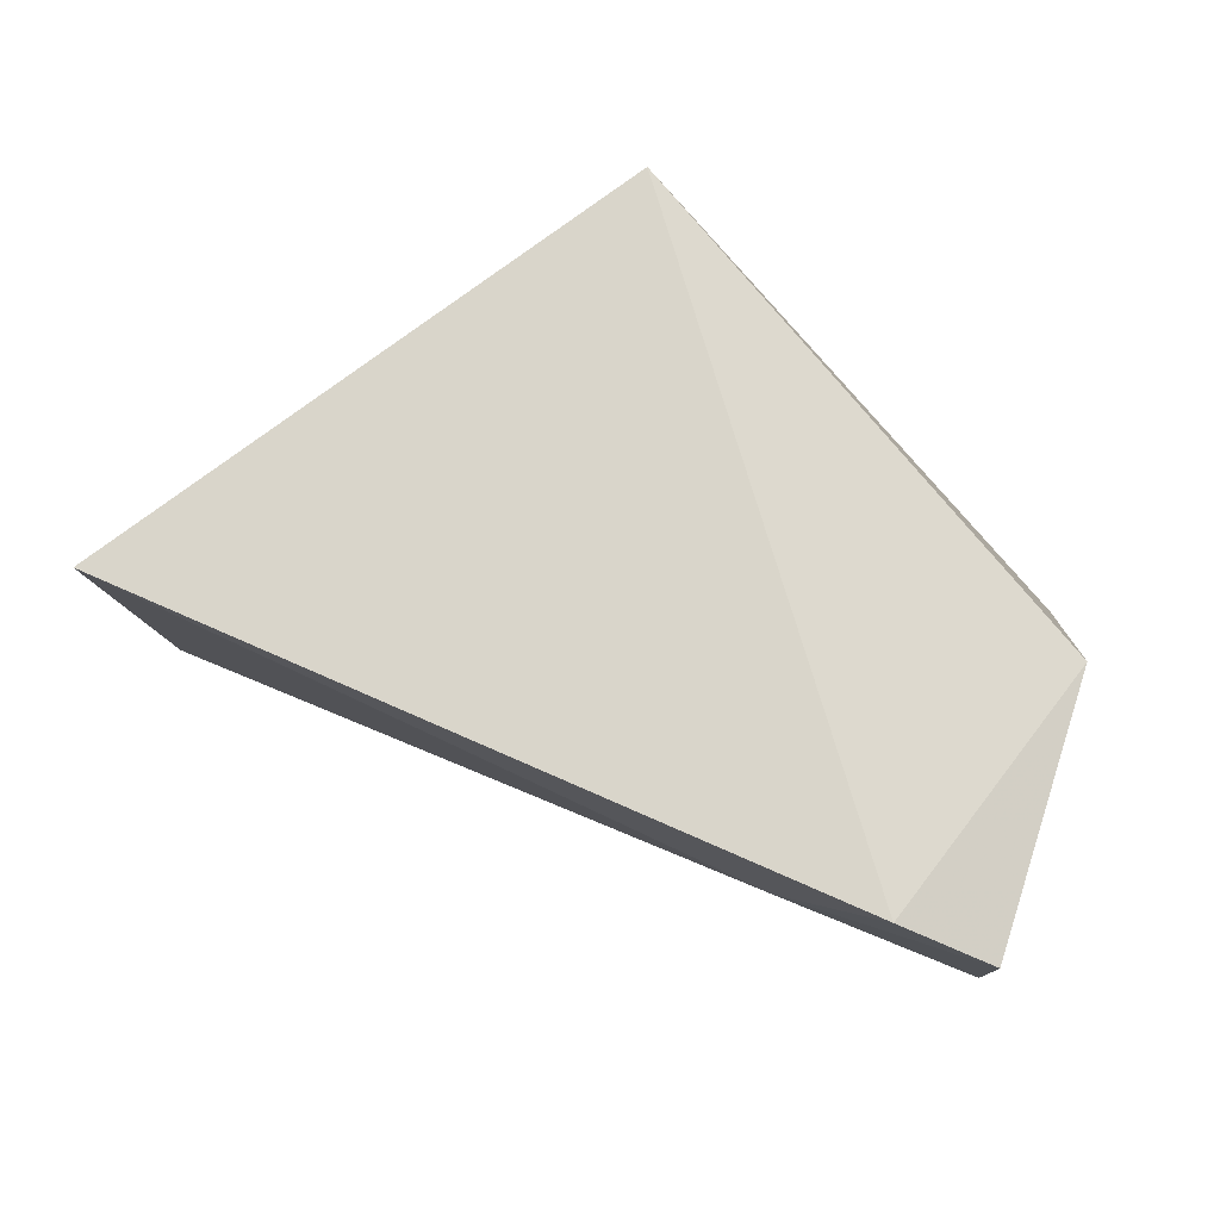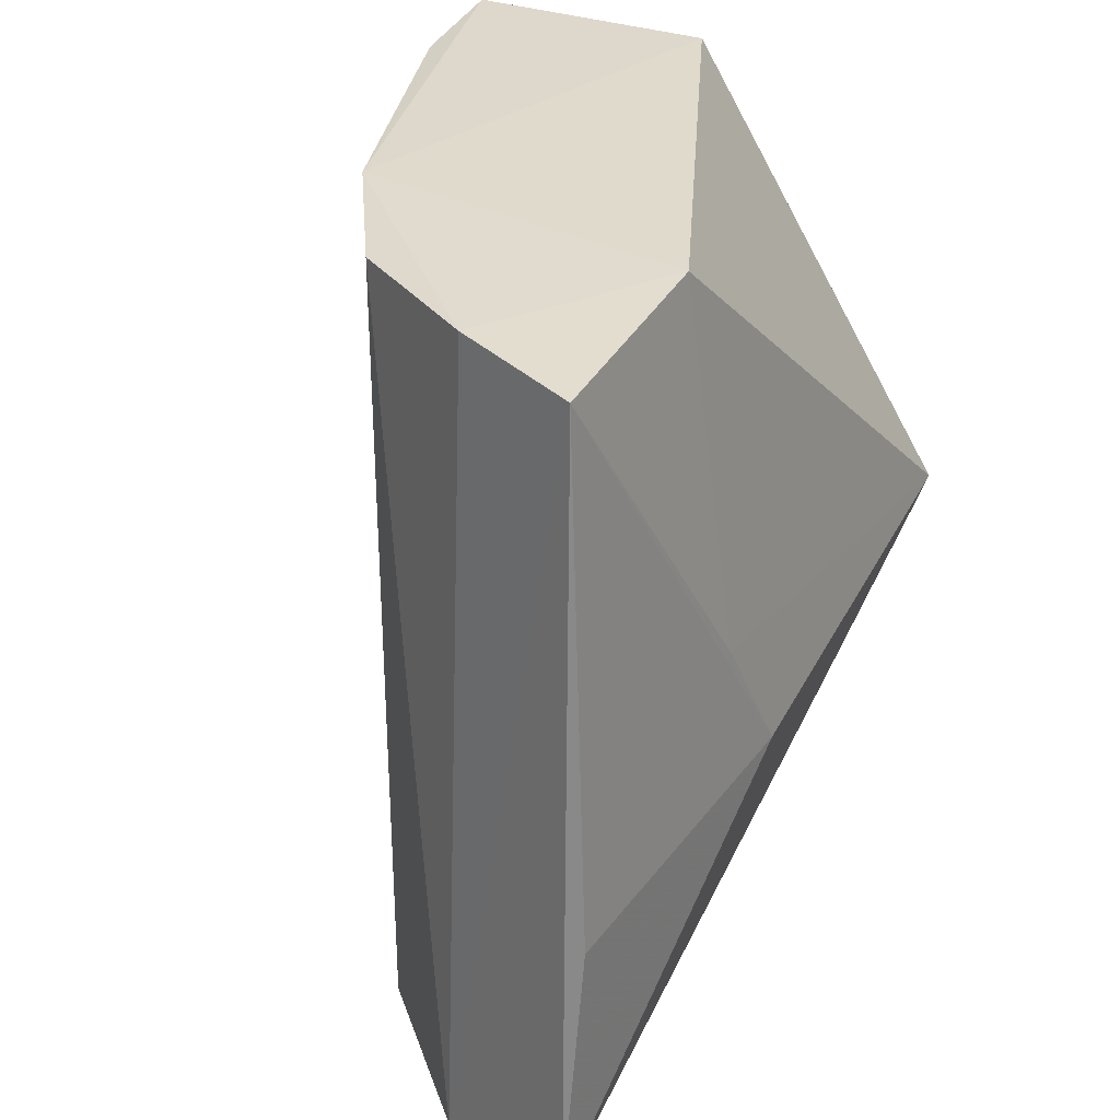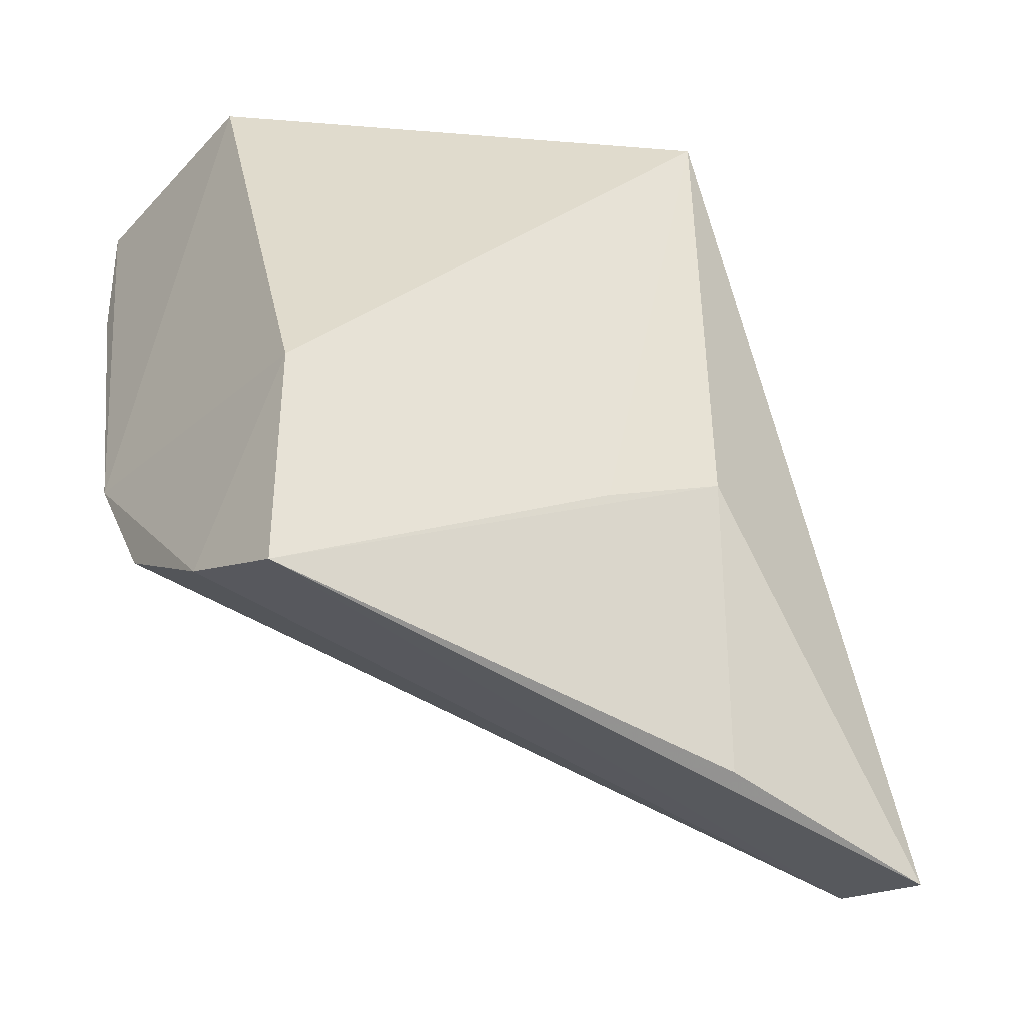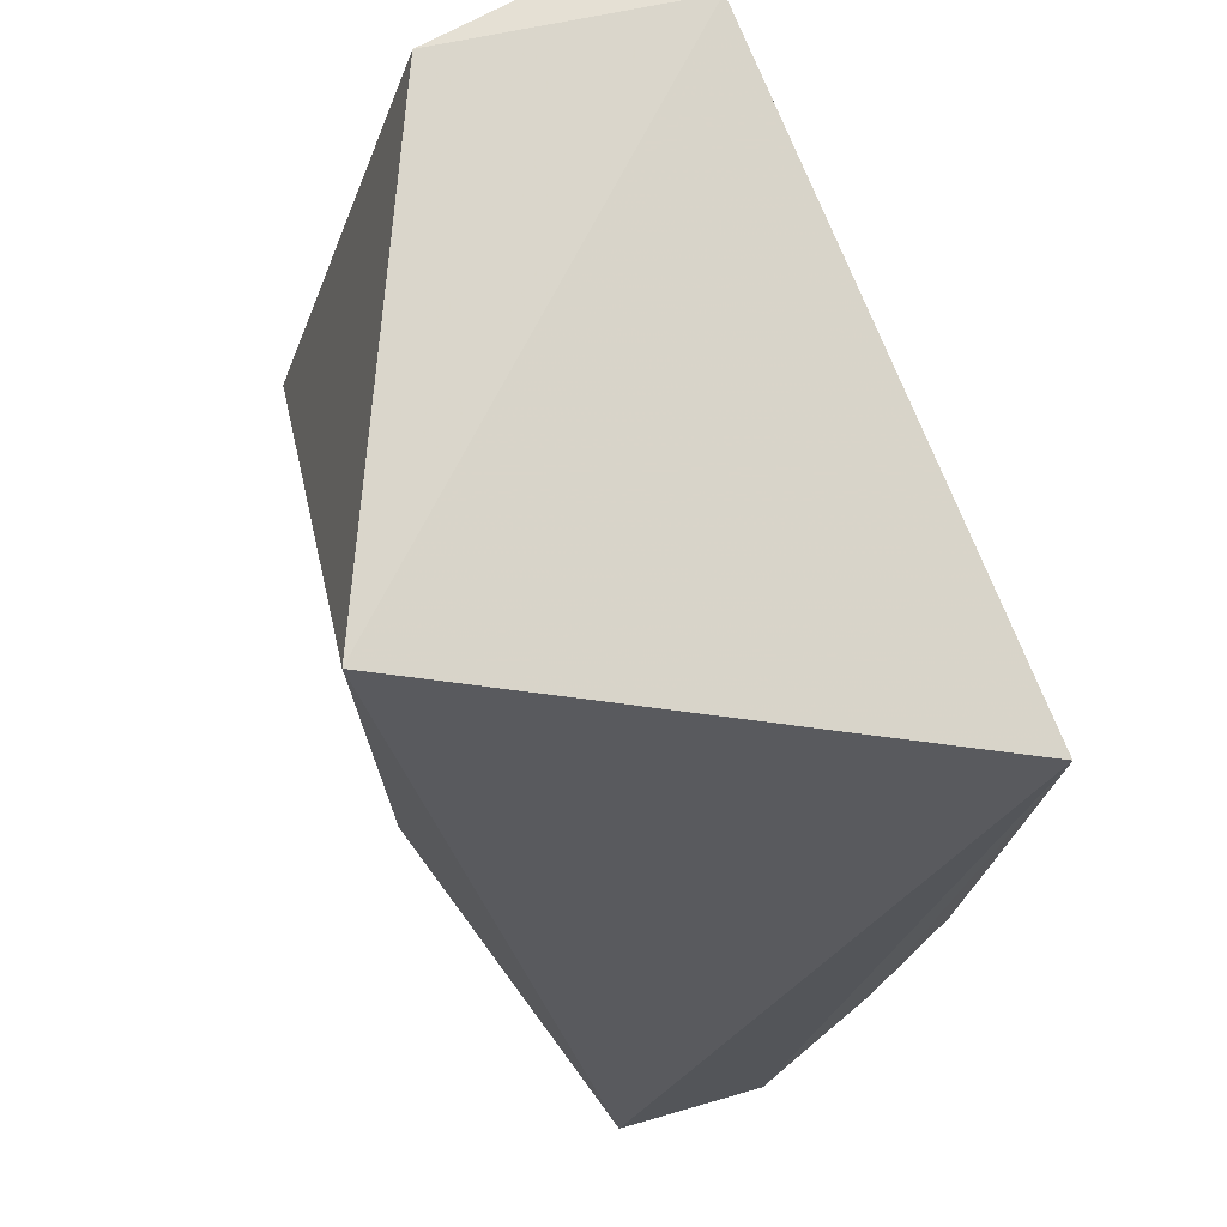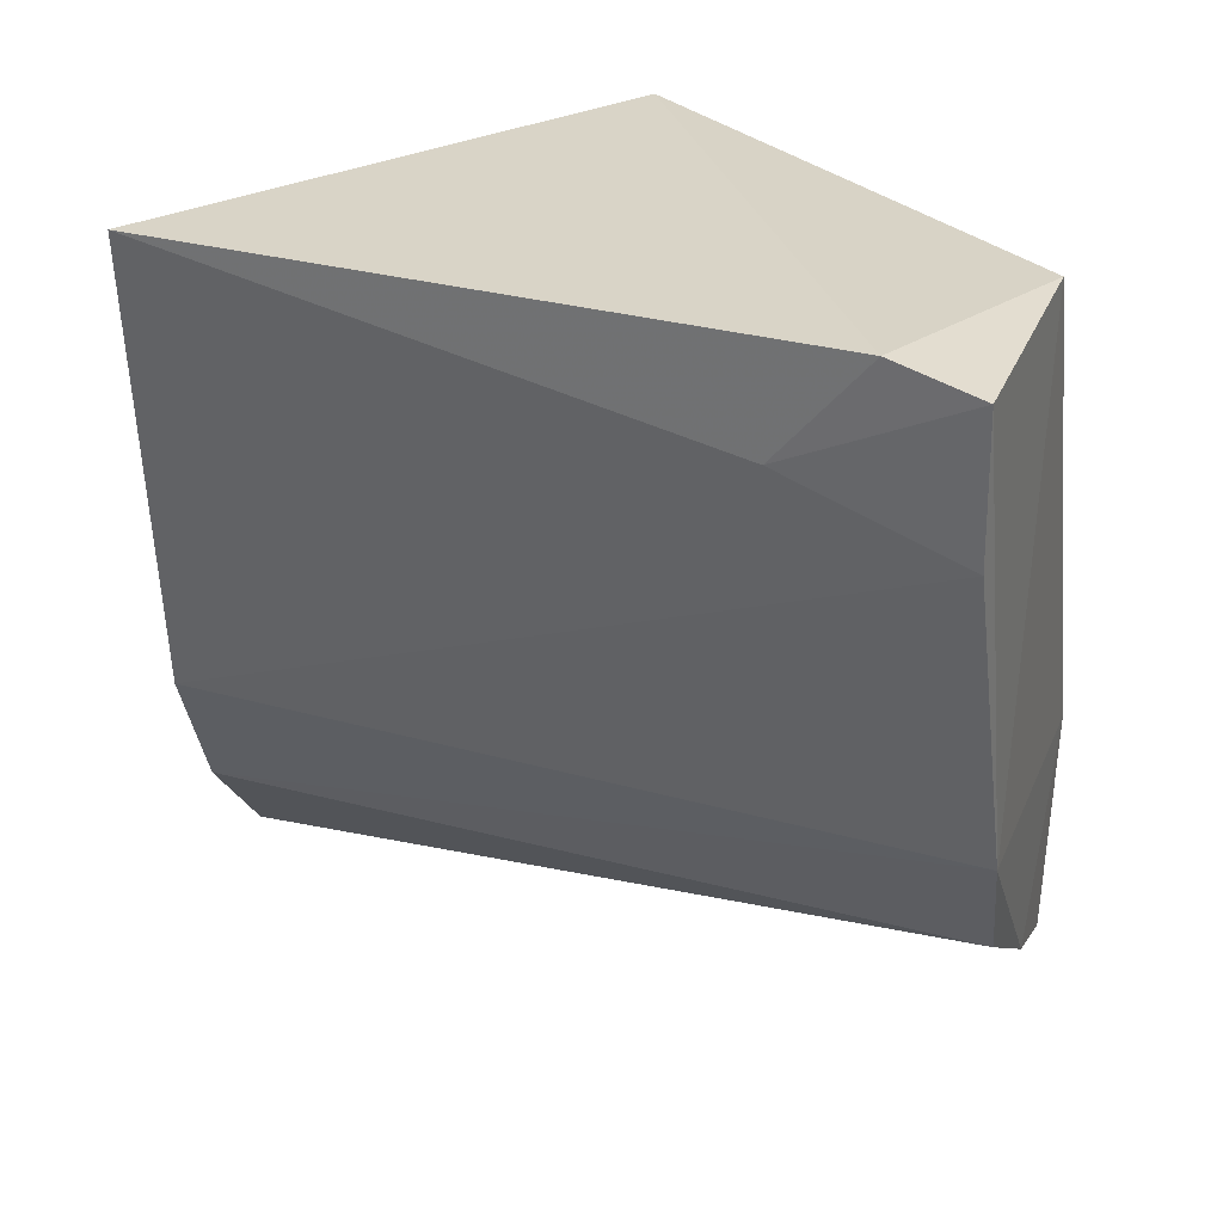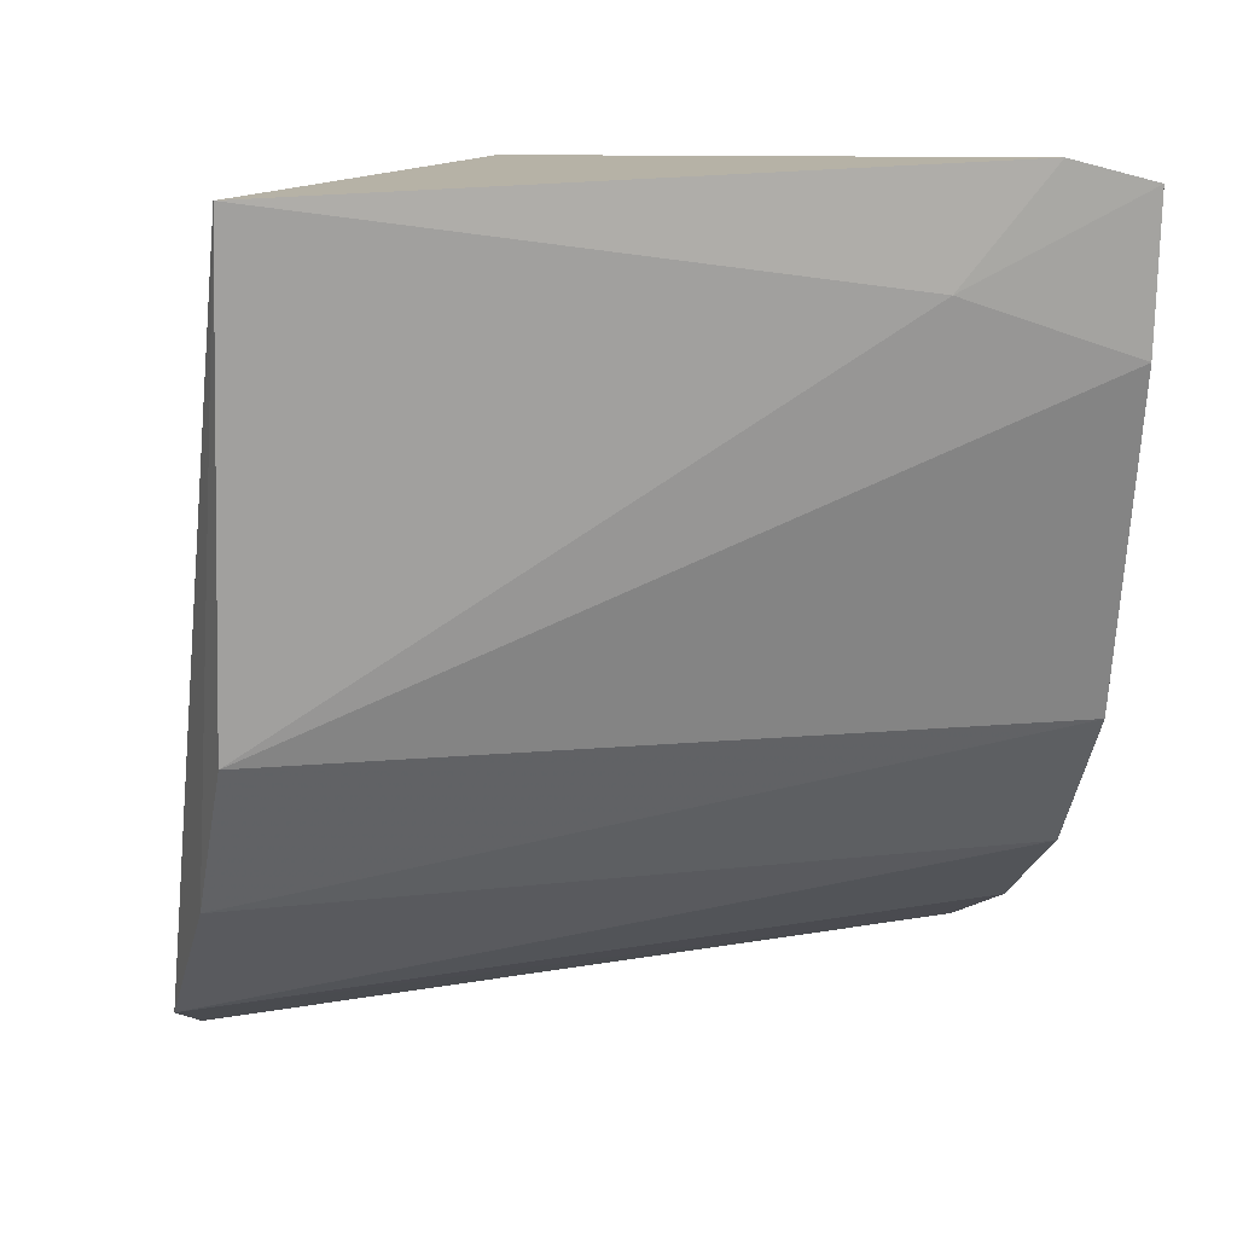
<metadata>
{"format":"obj","ext":"obj","renderer":"f3d","projection":"perspective","resolution":1024,"background":"white","views":[{"elev":75.8,"azim":109.3,"up":"+Z"},{"elev":31.7,"azim":-157.0,"up":"+Y"},{"elev":-40.7,"azim":-126.9,"up":"+Z"},{"elev":72.6,"azim":-26.7,"up":"+Z"},{"elev":30.6,"azim":111.5,"up":"+Z"},{"elev":13.0,"azim":77.0,"up":"+Z"}]}
</metadata>
<code>
v 0.0388 0.02778 0.04792
v 0.03662 0.001748 0.04688
v 0.03199 0.0009242 0.02308
v 0.02269 0.03073 0.01763
v 0.01905 0.01361 0.04705
v 0.03496 0.03154 0.0287
v 0.03484 0.001464 0.0288
v 0.0295 0.03083 0.04703
v 0.02201 0.001524 0.01545
v 0.03227 0.03108 0.02356
v 0.03851 0.02435 0.04371
v 0.02254 0.03088 0.027
v 0.0389 0.03108 0.04707
v 0.02749 0.0002036 0.01795
v 0.01911 0.01333 0.02753
v 0.02731 0.03109 0.01992
v 0.03849 0.0311 0.0414
v 0.02164 0.01119 0.01649
v 0.02 0.01807 0.02521
f 5 2 1
f 7 2 3
f 7 3 6
f 8 5 1
f 9 2 5
f 10 6 3
f 11 1 2
f 11 2 7
f 12 5 8
f 12 8 6
f 13 8 1
f 13 6 8
f 13 1 11
f 14 3 2
f 14 2 9
f 14 10 3
f 14 9 4
f 15 9 5
f 16 6 10
f 16 12 6
f 16 4 12
f 16 14 4
f 16 10 14
f 17 11 7
f 17 7 6
f 17 13 11
f 17 6 13
f 18 15 4
f 18 4 9
f 18 9 15
f 19 12 4
f 19 4 15
f 19 15 5
f 19 5 12

</code>
